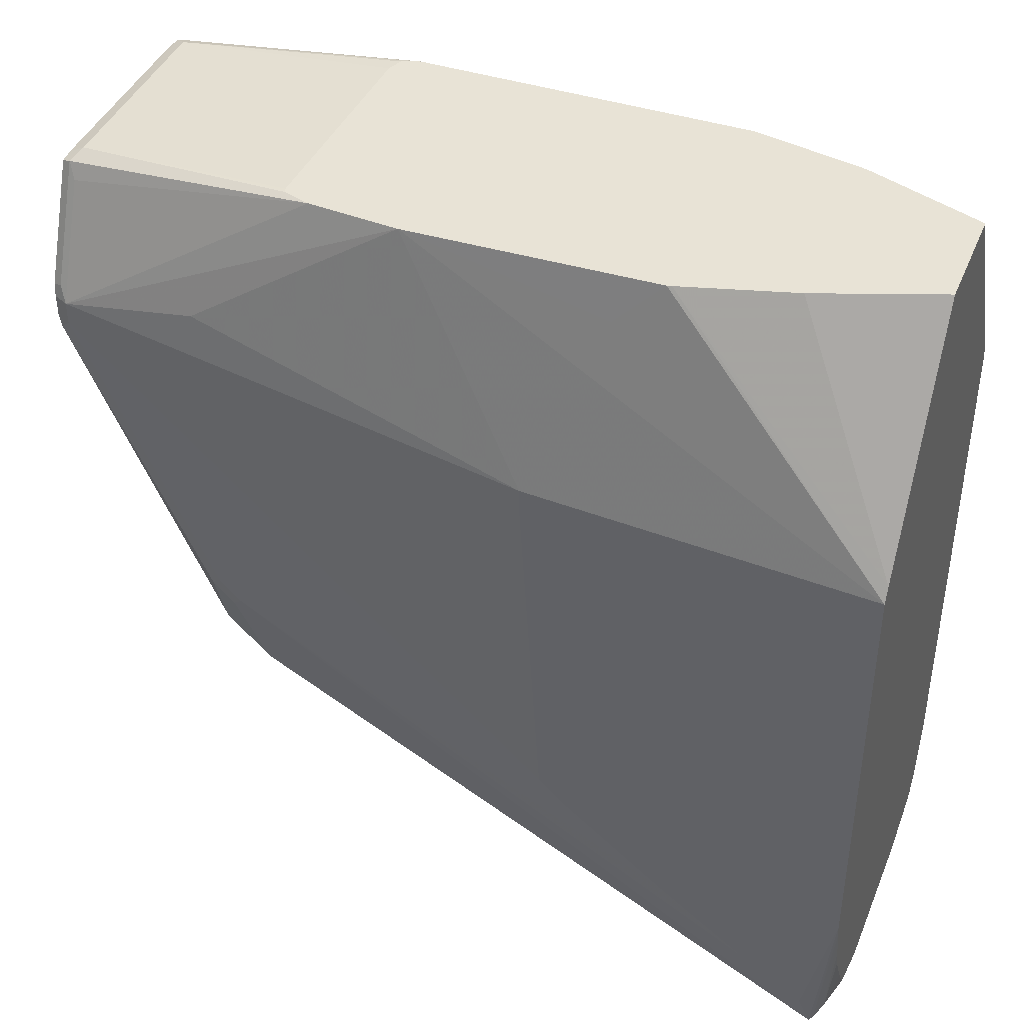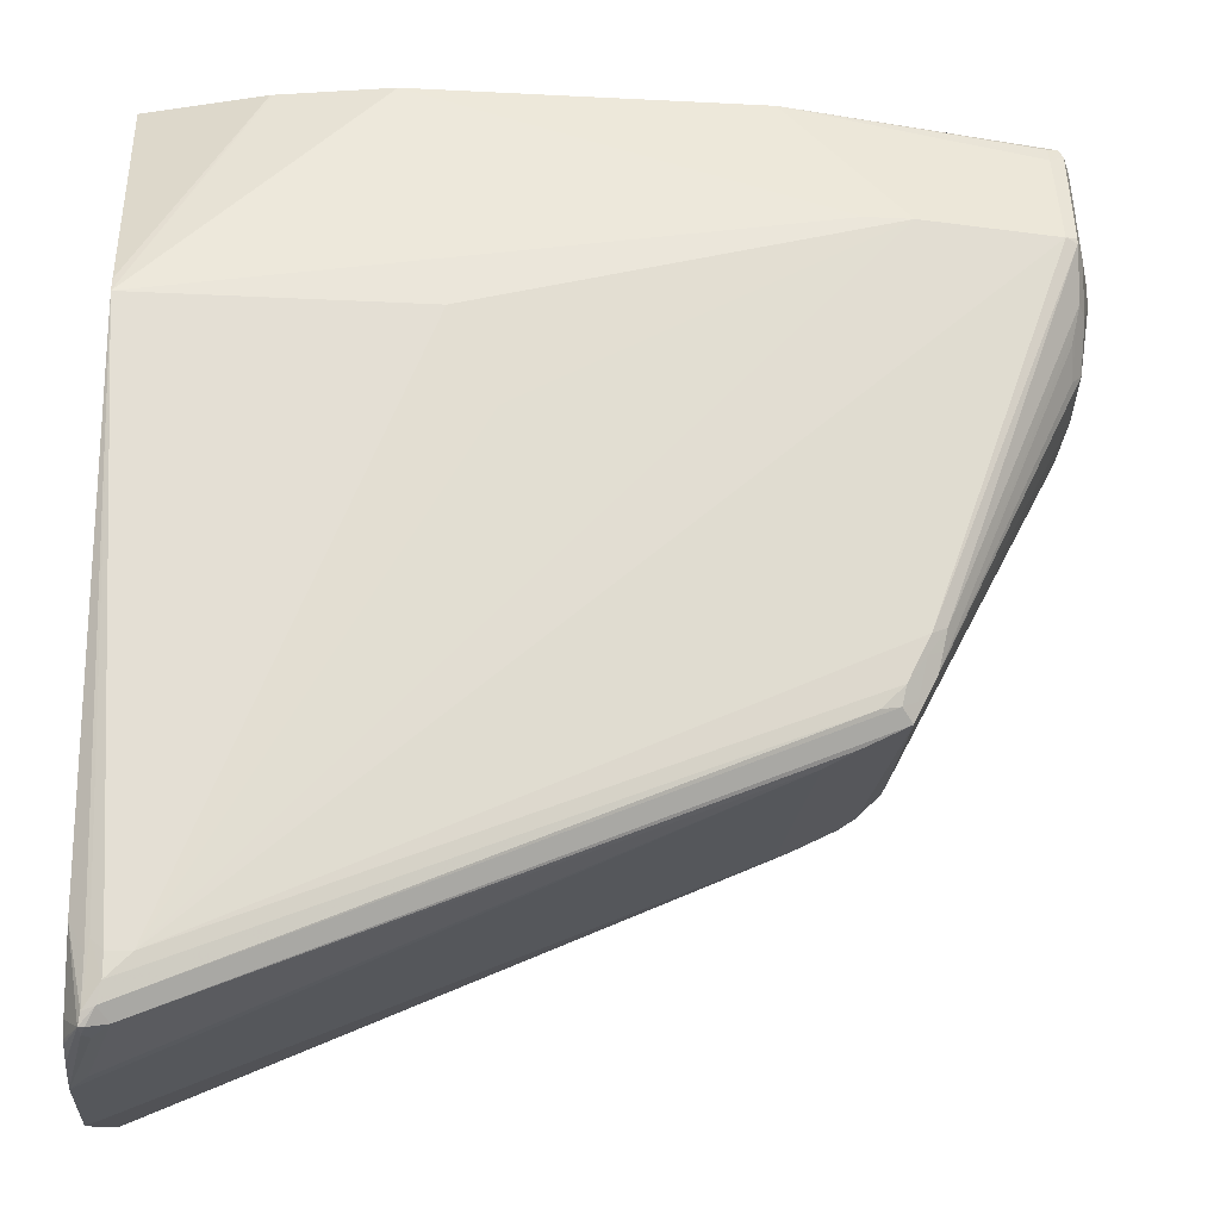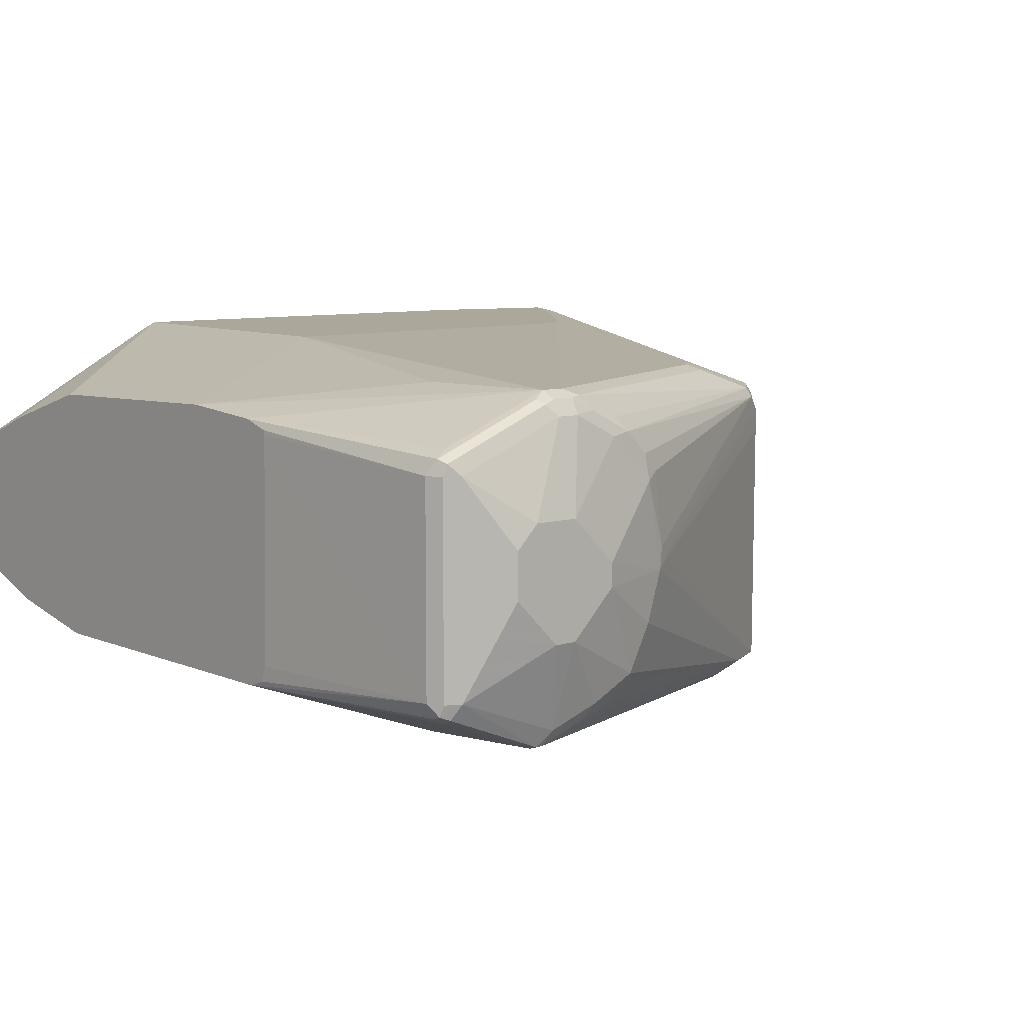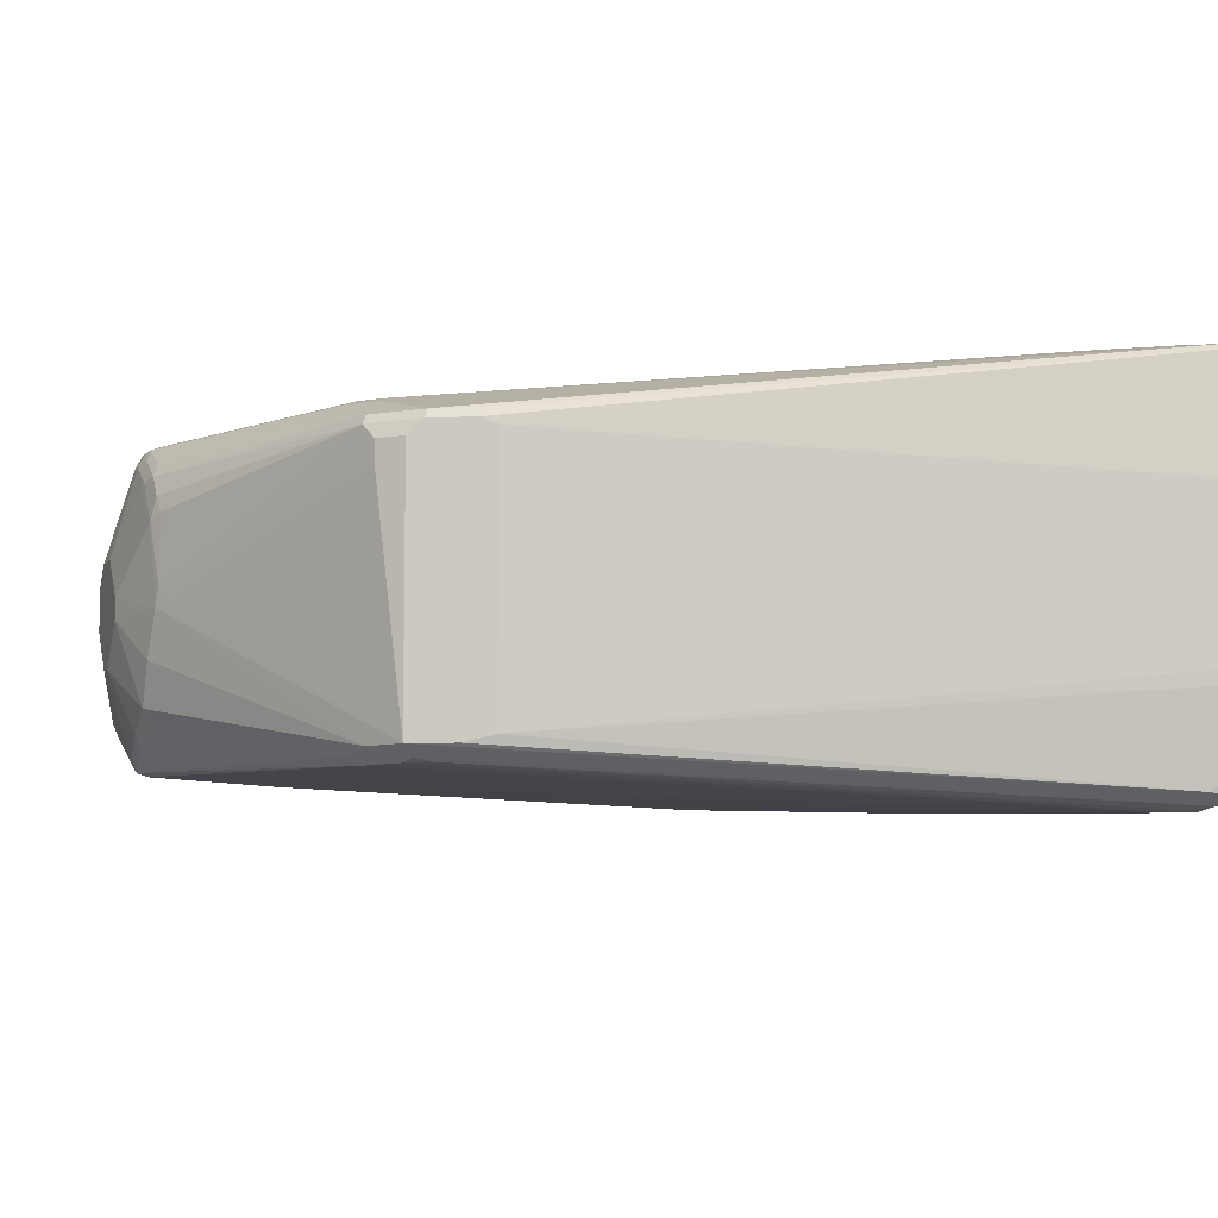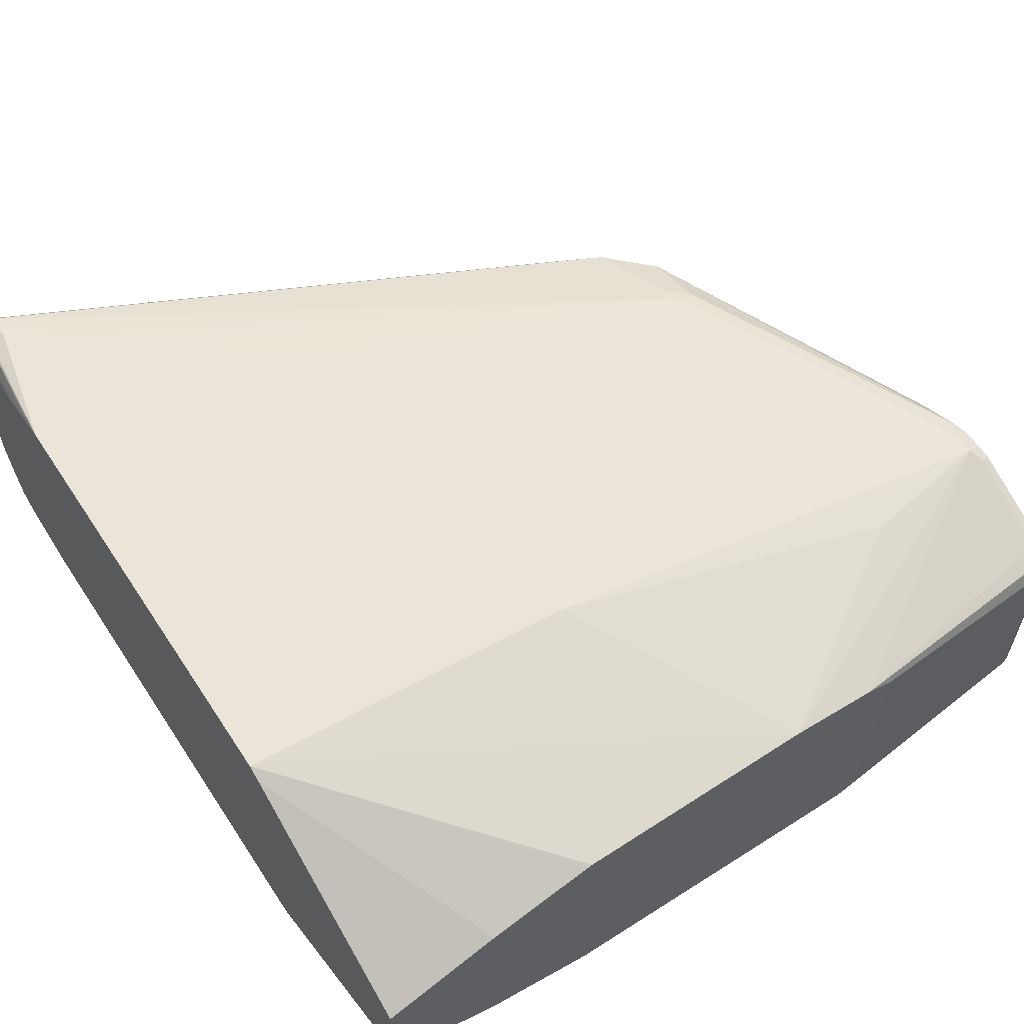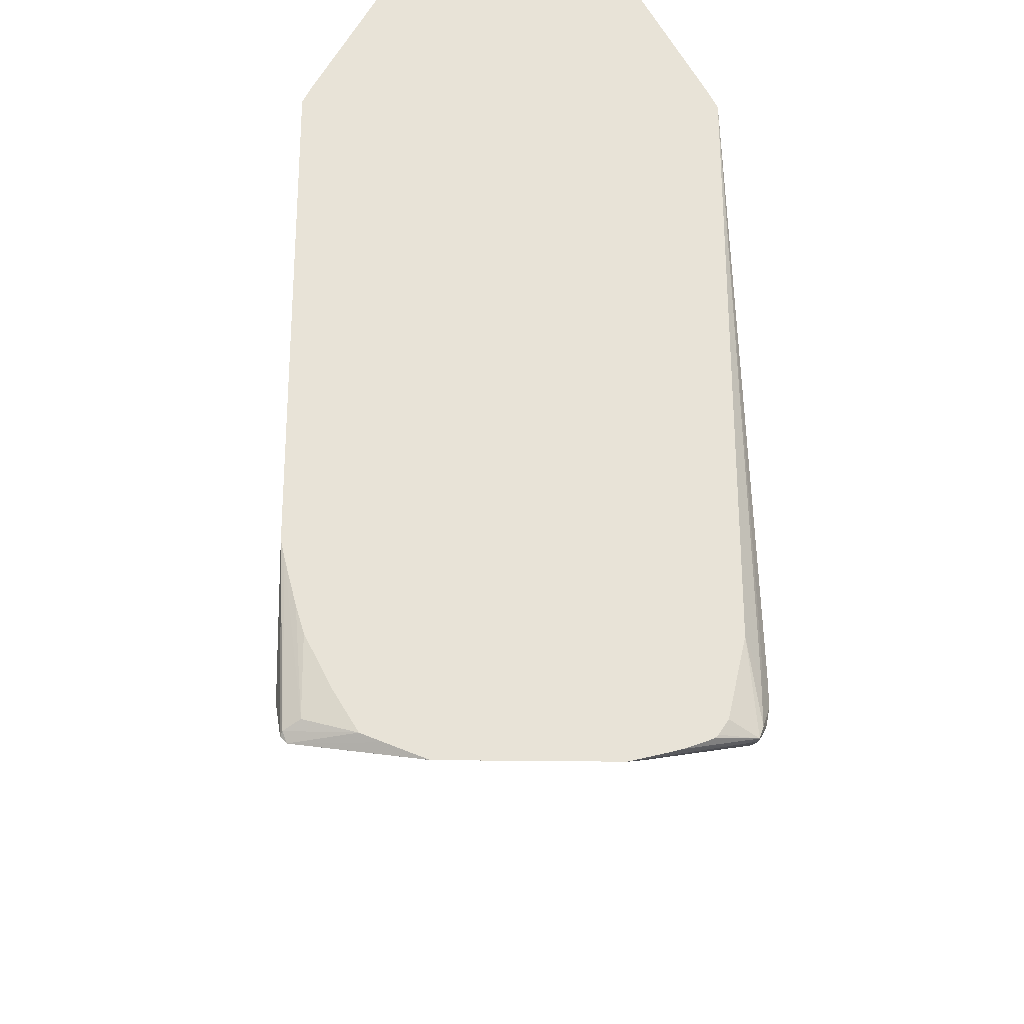
<metadata>
{"format":"obj","ext":"obj","renderer":"f3d","projection":"perspective","resolution":1024,"background":"white","views":[{"elev":41.8,"azim":-158.6,"up":"+Z"},{"elev":-20.5,"azim":-5.3,"up":"+Z"},{"elev":8.1,"azim":49.8,"up":"+Y"},{"elev":-6.9,"azim":161.5,"up":"+Y"},{"elev":59.3,"azim":-33.2,"up":"+Y"},{"elev":-27.2,"azim":-91.3,"up":"+Z"}]}
</metadata>
<code>
v 0.9198 -0.009998 -0.06002
v 0.9198 -9.78e-06 -0.06002
v 0.9198 -0.02999 -0.04001
v 0.9098 -0.04999 -0.07999
v 0.9098 -0.02999 -0.09002
v 0.9081 -0.008342 -0.09834
v 0.9198 0.01998 -0.04001
v 0.9098 0.02999 -0.09002
v 0.9081 -0.06831 -0.03834
v 0.9098 -0.05997 -0.06002
v 0.9198 -0.02999 -0.03002
v 0.9048 -0.05499 -0.08499
v 0.8431 -0.07331 -0.2133
v 0.9081 -0.05832 -0.06834
v 0.8331 -0.07331 -0.2332
v 0.9048 -0.005013 -0.105
v 0.9048 -0.002511 -0.105
v 0.9073 0.001241 -0.1
v 0.9098 0.04998 -0.07001
v 0.9098 0.05997 -0.04999
v 0.9198 0.01998 -0.02003
v 0.9065 0.03332 -0.09668
v 0.9073 0.04123 -0.09002
v 0.9098 -0.04999 0.009969
v 0.9048 -0.07498 -0.0325
v 0.9048 -0.07498 -0.03501
v 0.9065 -0.06665 -0.05669
v 0.9198 -0.009998 -0.01001
v 0.9048 -0.06498 -0.06501
v 0.9031 -0.0633 -0.07333
v 0.8465 -0.07664 -0.1966
v 0.8448 -0.07498 -0.2049
v 0.8381 -0.07831 -0.2083
v 0.8348 -0.07498 -0.2249
v 0.8265 -0.06665 -0.2366
v 0.8331 0.04665 -0.2332
v 0.8431 0.03665 -0.2233
v 0.8281 -0.07831 -0.2283
v 0.5532 -0.0933 -0.3532
v 0.8131 -0.07331 -0.2433
v 0.8431 0.04665 -0.2233
v 0.8465 0.05331 -0.2166
v 0.9073 0.06122 -0.06002
v 0.9073 0.05123 -0.07999
v 0.9065 0.06665 -0.04999
v 0.9098 0.05997 -0.04001
v 0.9098 0.03998 0.009969
v 0.9198 0.009996 -0.01001
v 0.9065 -0.04999 0.01663
v 0.9048 -0.05499 0.01748
v 0.9065 -0.05664 0.0133
v 0.8998 -0.05997 0.009969
v 0.8998 -0.07664 -0.03335
v 0.8398 -0.07997 -0.2
v 0.8298 -0.07997 -0.2199
v 0.8265 0.05331 -0.2366
v 0.8065 -0.06665 -0.2466
v 0.8198 -0.07997 -0.2299
v 0.5482 -0.09831 -0.3483
v 0.5449 -0.09498 -0.3549
v 0.5466 -0.08664 -0.3566
v 0.5432 -0.05331 -0.3632
v 0.7998 -0.06998 -0.2499
v 0.8448 0.05747 -0.2149
v 0.9048 0.06748 -0.05502
v 0.9048 0.05747 -0.075
v 0.9065 0.06665 -0.04001
v 0.9073 0.06497 -0.03501
v 0.9073 0.04498 0.01496
v 0.9065 0.03998 0.01663
v 0.8998 -0.05664 0.01663
v 0.8998 0.03998 0.01999
v 0.8998 -0.04999 0.01999
v 0.7911 -0.05967 0.02886
v 0.7898 -0.05997 0.02886
v 0.8398 -0.07997 -0.03002
v 0.5599 -0.09998 -0.3299
v 0.5499 -0.09998 -0.3399
v 0.8248 0.05747 -0.2349
v 0.8065 0.05331 -0.2466
v 0.5432 -0.09663 -0.3499
v 0.5424 -0.09498 -0.3549
v 0.5432 -0.08997 -0.3566
v 0.5366 -0.04662 -0.3665
v 0.7998 0.04998 -0.2499
v 0.8448 0.06748 -0.1849
v 0.8998 0.06998 -0.04999
v 0.8998 0.06998 -0.04001
v 0.8398 0.06998 -0.1799
v 0.9031 0.06665 -0.03335
v 0.9031 0.04665 0.01663
v 0.8019 0.0506 0.02886
v 0.8022 0.04967 0.02886
v 0.8025 0.04835 0.02886
v 0.8004 -0.04999 0.02886
v 0.7977 -0.05694 0.02886
v 0.6399 -0.05997 0.02886
v 0.8198 -0.07997 -0.03002
v 0.6599 -0.08997 -0.07999
v 0.6799 -0.08997 -0.12
v 0.5499 -0.09998 -0.3299
v 0.5449 -0.09748 -0.3249
v 0.8298 0.06998 -0.1899
v 0.8348 0.06748 -0.1949
v 0.8048 0.05747 -0.2449
v 0.5449 0.07748 -0.3549
v 0.5449 0.07498 -0.3574
v 0.5432 -0.09663 -0.3299
v 0.5366 -0.09071 -0.3174
v 0.5366 -0.0834 -0.3499
v 0.5366 -0.07947 -0.3559
v 0.5366 -0.07794 -0.3574
v 0.5366 -0.0667 -0.3615
v 0.5366 -0.06263 -0.3626
v 0.5366 -0.0567 -0.364
v 0.5366 0.02326 -0.3665
v 0.6899 0.07998 -0.07999
v 0.6799 0.07998 -0.2399
v 0.6899 0.07998 -0.07001
v 0.8398 0.06998 -0.03002
v 0.7498 0.05751 0.02886
v 0.7898 0.05444 0.02886
v 0.8998 0.04998 0.009969
v 0.591 -0.04999 0.02886
v 0.5366 -0.08997 -0.07999
v 0.5799 0.07998 -0.3199
v 0.6199 0.07998 -0.2899
v 0.6699 0.07998 -0.2499
v 0.5432 0.07664 -0.3532
v 0.5366 0.07998 -0.2799
v 0.5499 0.07998 -0.3399
v 0.5366 0.0234 -0.3665
v 0.5366 0.03998 -0.3599
v 0.5366 0.04889 -0.3563
v 0.5366 0.07998 -0.07999
v 0.7497 0.05751 0.02886
v 0.5898 -0.0497 0.02886
v 0.5366 -0.08664 -0.07333
v 0.5399 0.06998 -0.3499
v 0.5366 0.07829 -0.2875
v 0.5366 0.05964 -0.3385
v 0.5366 0.07664 -0.07333
v 0.638 0.05395 0.02886
v 0.6399 0.05444 0.02886
v 0.6599 0.05997 0.009969
v 0.5366 -0.02999 0.02886
v 0.5366 0.06998 -0.3177
v 0.5366 0.07334 -0.3066
v 0.5366 0.01998 0.02886
v 0.5899 0.03998 0.02886
f 79 105 106
f 79 104 86
f 79 103 104
f 78 102 81
f 78 101 102
f 77 125 101
f 77 101 78
f 77 100 99
f 76 100 77
f 76 99 100
f 76 125 99
f 79 106 103
f 76 98 125
f 77 99 125
f 80 85 107
f 84 111 110
f 81 102 108
f 84 110 109
f 84 112 111
f 84 113 112
f 84 114 113
f 84 115 114
f 83 115 84
f 83 114 115
f 83 113 114
f 82 109 110
f 82 113 83
f 82 112 113
f 82 111 112
f 82 110 111
f 81 109 82
f 81 108 109
f 80 107 105
f 75 98 76
f 74 96 95
f 74 97 75
f 72 92 93
f 72 91 92
f 69 72 70
f 69 91 72
f 68 91 69
f 68 90 91
f 67 90 68
f 67 88 90
f 65 89 87
f 65 86 89
f 65 88 67
f 65 87 88
f 64 65 66
f 84 109 125
f 64 86 65
f 72 93 94
f 75 97 98
f 72 94 73
f 73 95 96
f 74 124 97
f 74 137 124
f 74 146 137
f 74 149 146
f 74 150 149
f 74 143 150
f 74 144 143
f 74 136 144
f 74 121 136
f 74 122 121
f 74 92 122
f 74 93 92
f 74 94 93
f 74 95 94
f 73 96 74
f 73 94 95
f 84 125 138
f 105 107 106
f 84 146 149
f 119 136 121
f 119 135 136
f 117 135 119
f 117 130 135
f 117 131 130
f 117 126 131
f 119 121 120
f 117 127 126
f 117 118 128
f 108 125 109
f 107 134 129
f 107 133 134
f 107 132 133
f 107 116 132
f 117 128 127
f 124 137 125
f 125 137 138
f 129 134 139
f 64 79 86
f 142 150 143
f 142 149 150
f 139 148 140
f 139 147 148
f 139 141 147
f 137 146 138
f 136 145 144
f 135 145 136
f 135 144 145
f 135 143 144
f 135 142 143
f 134 141 139
f 129 140 130
f 129 139 140
f 106 131 126
f 106 130 131
f 106 129 130
f 106 107 129
f 87 119 88
f 87 117 119
f 86 103 89
f 86 104 103
f 85 116 107
f 84 132 116
f 84 134 133
f 84 141 134
f 84 147 141
f 84 148 147
f 84 140 148
f 84 130 140
f 84 135 130
f 84 142 135
f 84 149 142
f 87 89 118
f 84 138 146
f 87 118 117
f 88 120 121
f 103 128 118
f 103 127 128
f 103 126 127
f 103 106 126
f 102 125 108
f 101 125 102
f 97 125 98
f 97 124 125
f 91 122 92
f 91 123 122
f 89 103 118
f 88 91 90
f 88 123 91
f 88 122 123
f 88 121 122
f 88 119 120
f 63 116 85
f 84 133 132
f 62 84 63
f 15 41 37
f 15 36 41
f 15 56 36
f 15 35 56
f 14 27 29
f 13 29 31
f 15 37 16
f 13 30 29
f 13 33 34
f 13 32 33
f 13 31 32
f 12 30 13
f 12 29 30
f 12 14 29
f 13 34 15
f 15 34 38
f 15 38 59
f 15 59 39
f 21 47 48
f 20 43 45
f 20 67 46
f 20 45 67
f 19 44 43
f 19 23 44
f 19 43 20
f 18 42 22
f 17 42 18
f 63 84 116
f 17 41 42
f 16 41 17
f 16 37 41
f 15 40 35
f 15 39 40
f 11 28 24
f 10 27 14
f 9 27 10
f 9 26 27
f 3 10 4
f 3 9 10
f 2 19 7
f 2 8 19
f 2 6 8
f 1 6 2
f 1 5 6
f 1 4 5
f 1 3 4
f 1 11 3
f 1 28 11
f 1 48 28
f 1 21 48
f 1 7 21
f 1 2 7
f 3 11 9
f 21 46 47
f 4 12 13
f 4 10 14
f 9 25 26
f 9 24 25
f 9 11 24
f 8 23 19
f 8 22 23
f 8 18 22
f 7 46 21
f 7 20 46
f 7 19 20
f 6 17 18
f 6 16 17
f 6 15 16
f 6 13 15
f 5 13 6
f 4 14 12
f 4 13 5
f 22 42 23
f 6 18 8
f 24 49 50
f 52 71 75
f 50 75 71
f 50 74 75
f 50 73 74
f 50 72 73
f 50 70 72
f 52 75 76
f 50 52 51
f 49 70 50
f 47 69 70
f 46 69 47
f 46 68 69
f 46 67 68
f 45 65 67
f 50 71 52
f 52 76 53
f 53 76 77
f 53 77 54
f 23 42 44
f 61 84 62
f 61 83 84
f 60 82 83
f 60 83 61
f 59 82 60
f 59 81 82
f 59 78 81
f 58 78 59
f 57 85 80
f 57 63 85
f 56 105 79
f 56 80 105
f 55 78 58
f 54 77 55
f 44 64 66
f 44 66 65
f 55 77 78
f 43 65 45
f 31 33 32
f 31 54 33
f 27 31 29
f 26 31 27
f 26 54 31
f 26 53 54
f 25 52 53
f 25 51 52
f 24 70 49
f 24 47 70
f 24 48 47
f 24 28 48
f 24 51 25
f 43 44 65
f 24 50 51
f 33 54 55
f 33 55 34
f 25 53 26
f 35 40 63
f 42 79 64
f 34 55 38
f 42 56 79
f 41 56 42
f 39 63 40
f 39 62 63
f 42 64 44
f 39 60 61
f 39 59 60
f 39 61 62
f 38 58 59
f 38 55 58
f 36 56 41
f 35 80 56
f 35 57 80
f 35 63 57

</code>
